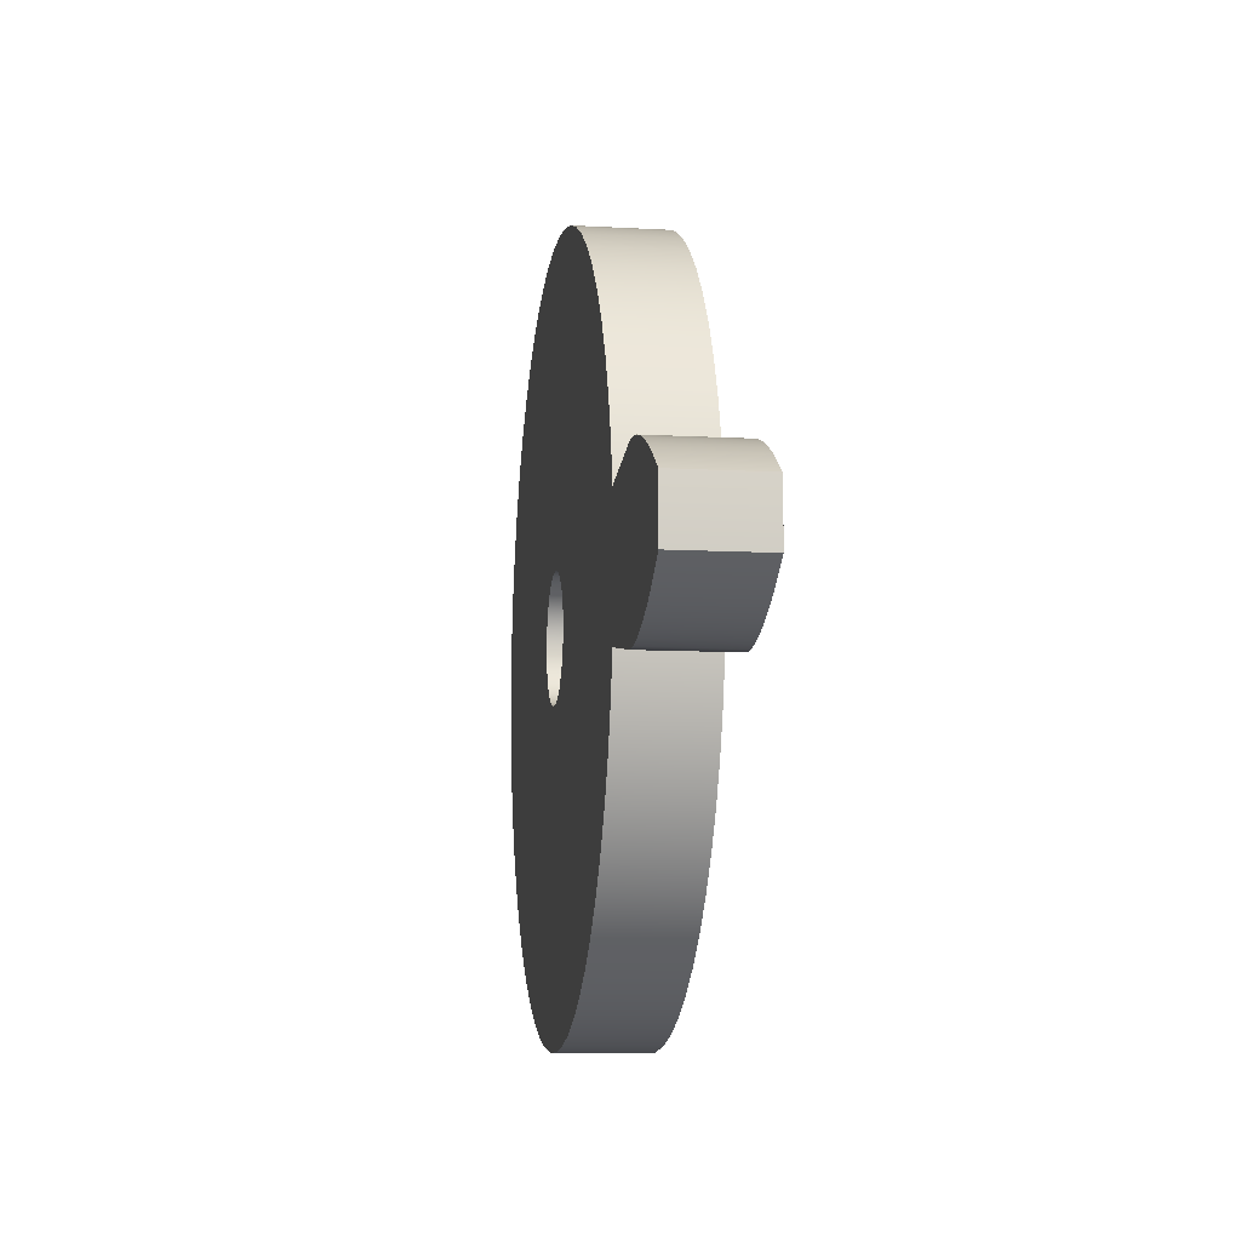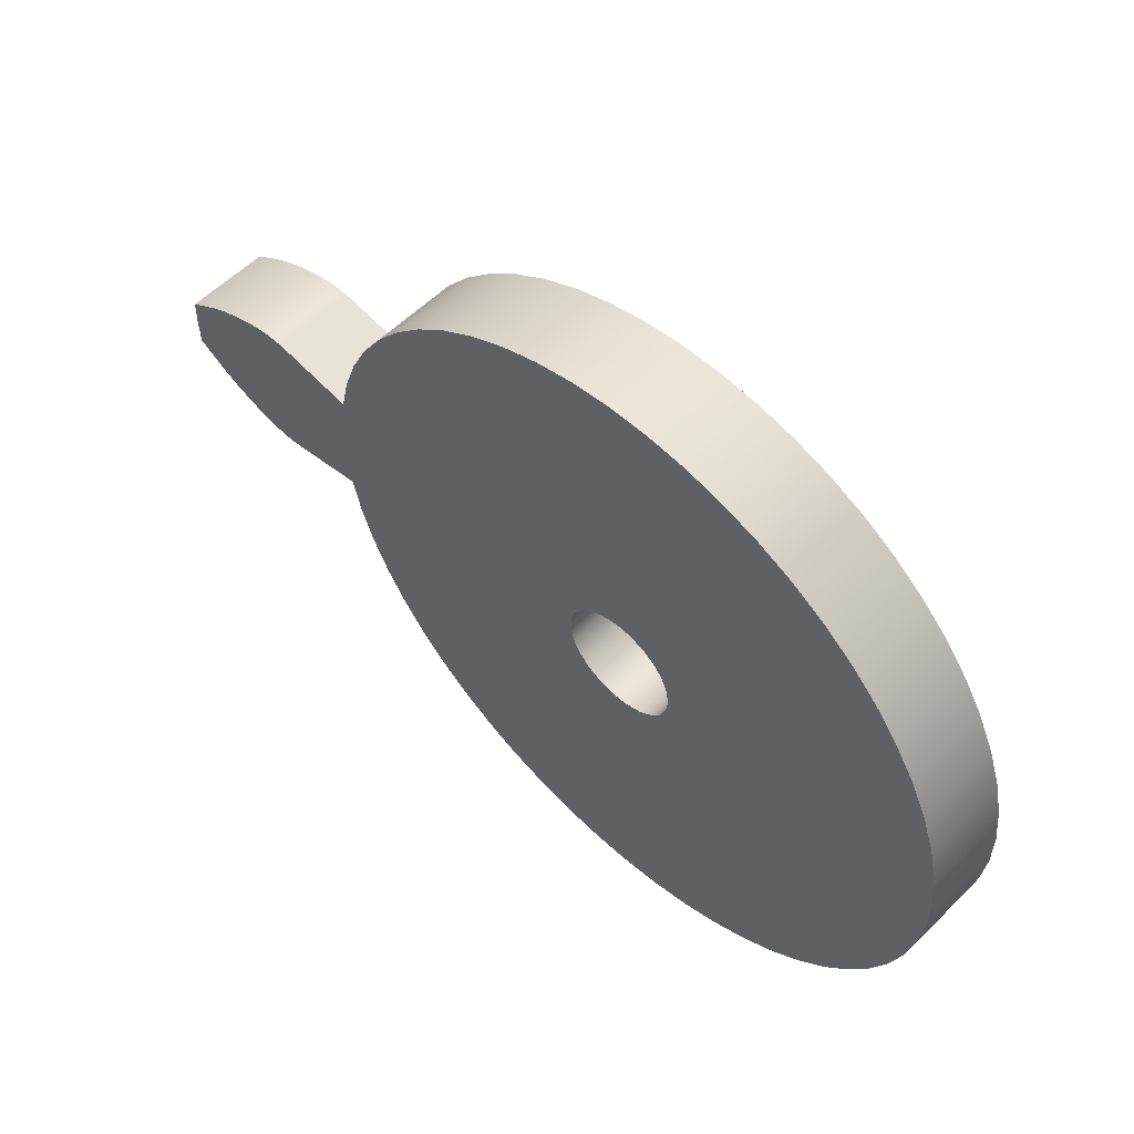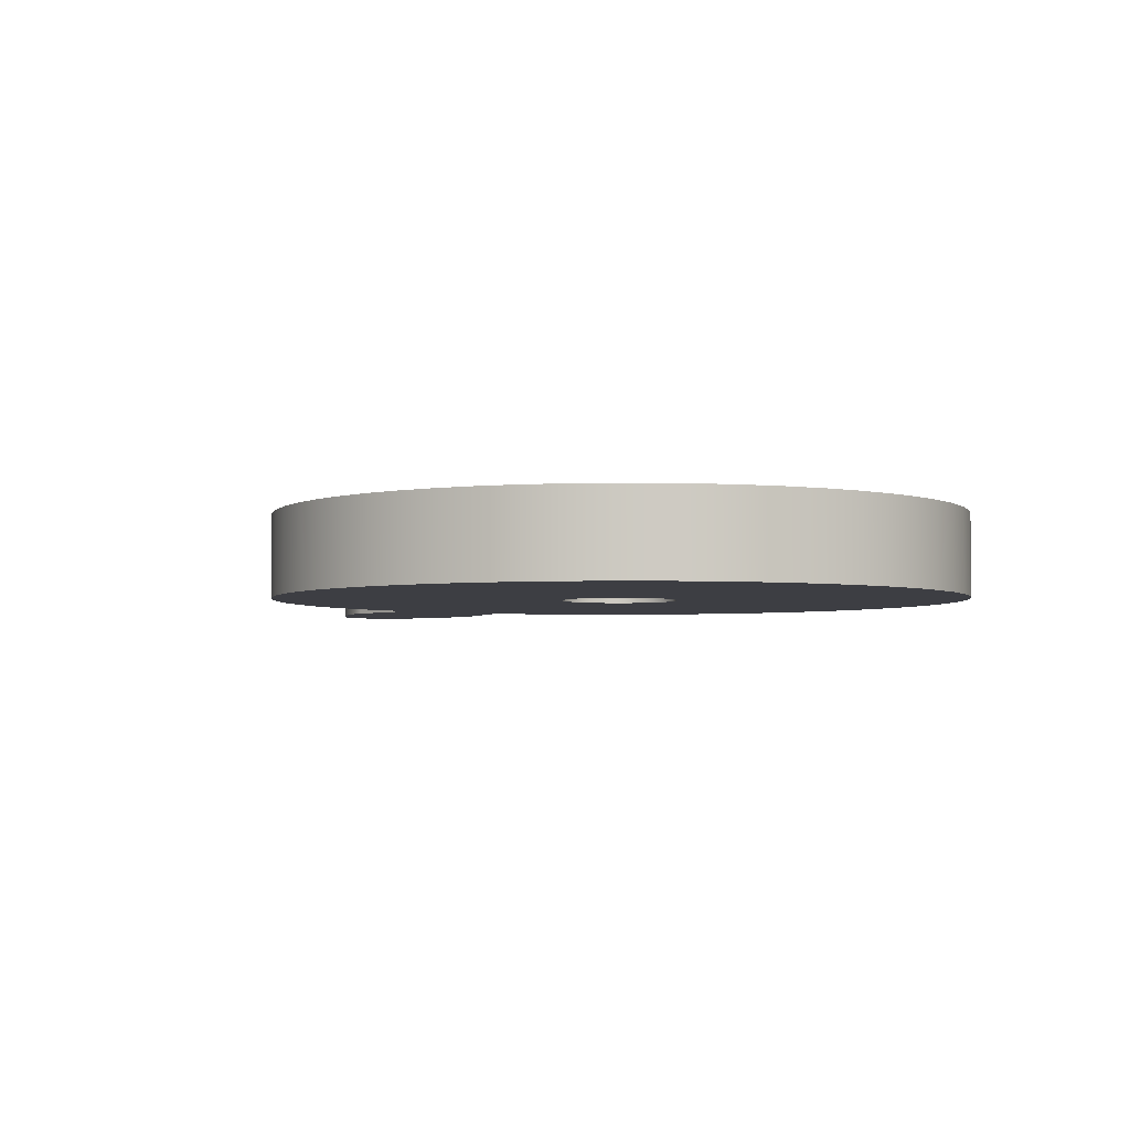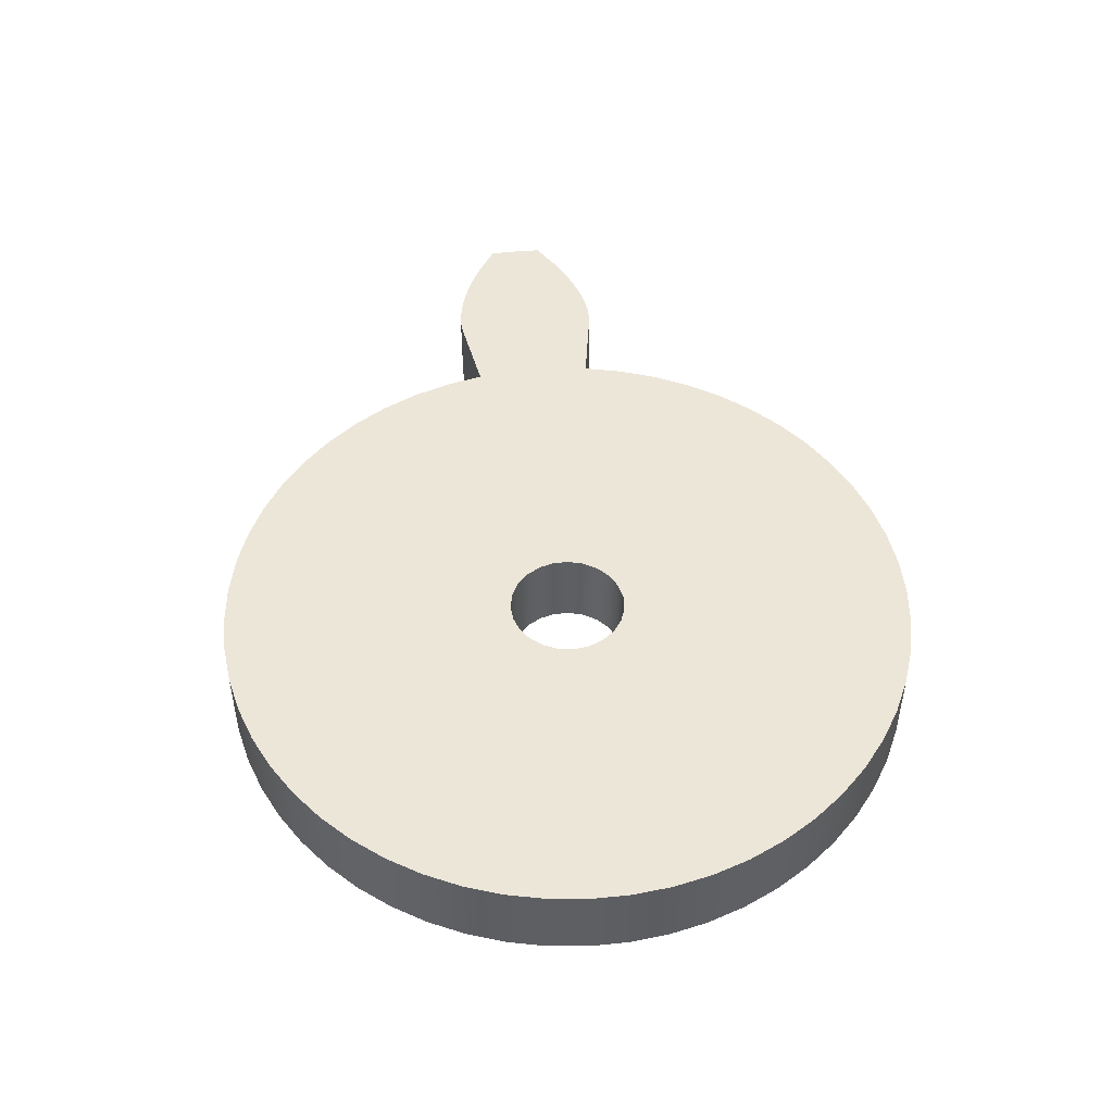
<metadata>
{"format":"obj","ext":"obj","renderer":"f3d","projection":"perspective","resolution":1024,"background":"white","views":[{"elev":-9.3,"azim":81.6,"up":"+Y"},{"elev":56.1,"azim":-136.1,"up":"+Y"},{"elev":-3.7,"azim":-122.6,"up":"+Z"},{"elev":48.8,"azim":-96.3,"up":"+Z"}]}
</metadata>
<code>
v 1.052 -0.1828 0.254
v 1.052 -0.1828 0
v 1.306 -0.2269 0
v 1.306 -0.2269 0.254
v 1.052 0.1828 0
v 1.052 0.1828 0.254
v 1.306 0.2269 0.254
v 1.306 0.2269 0
v 1.691 0.0829 0
v 1.598 0.1424 0
v 1.55 0.1672 0
v 1.502 0.1884 0
v 1.453 0.2057 0
v 1.404 0.2187 0
v 1.355 0.2265 0
v 1.306 0.2269 0
v 1.306 0.2269 0.254
v 1.355 0.2265 0.254
v 1.404 0.2187 0.254
v 1.453 0.2057 0.254
v 1.502 0.1884 0.254
v 1.55 0.1672 0.254
v 1.598 0.1424 0.254
v 1.691 0.0829 0.254
v 1.691 -0.0829 0
v 1.693 -0.02764 0
v 1.693 0.02764 0
v 1.691 0.0829 0
v 1.691 0.0829 0.254
v 1.693 0.02764 0.254
v 1.693 -0.02764 0.254
v 1.691 -0.0829 0.254
v 1.306 -0.2269 0
v 1.355 -0.2265 0
v 1.404 -0.2187 0
v 1.453 -0.2057 0
v 1.502 -0.1884 0
v 1.55 -0.1672 0
v 1.598 -0.1424 0
v 1.691 -0.0829 0
v 1.691 -0.0829 0.254
v 1.598 -0.1424 0.254
v 1.55 -0.1672 0.254
v 1.502 -0.1884 0.254
v 1.453 -0.2057 0.254
v 1.404 -0.2187 0.254
v 1.355 -0.2265 0.254
v 1.306 -0.2269 0.254
v 1.052 0.1828 0.254
v 1.025 0.2993 0.254
v 0.9847 0.412 0.254
v 0.9324 0.5195 0.254
v 0.8685 0.6205 0.254
v 0.7937 0.7137 0.254
v 0.7089 0.798 0.254
v 0.6152 0.8722 0.254
v 0.5138 0.9356 0.254
v 0.406 0.9871 0.254
v 0.293 1.026 0.254
v 0.1764 1.053 0.254
v 0.05761 1.066 0.254
v -0.06193 1.066 0.254
v -0.1807 1.052 0.254
v -0.2972 1.025 0.254
v -0.41 0.9855 0.254
v -0.5176 0.9335 0.254
v -0.6187 0.8697 0.254
v -0.7121 0.7951 0.254
v -0.7965 0.7105 0.254
v -0.871 0.617 0.254
v -0.9345 0.5157 0.254
v -0.9863 0.408 0.254
v -1.026 0.2951 0.254
v -1.052 0.1786 0.254
v -1.066 0.05977 0.254
v -1.066 -0.05977 0.254
v -1.052 -0.1786 0.254
v -1.026 -0.2951 0.254
v -0.9863 -0.408 0.254
v -0.9345 -0.5157 0.254
v -0.871 -0.617 0.254
v -0.7965 -0.7105 0.254
v -0.7121 -0.7951 0.254
v -0.6187 -0.8697 0.254
v -0.5176 -0.9335 0.254
v -0.41 -0.9855 0.254
v -0.2972 -1.025 0.254
v -0.1807 -1.052 0.254
v -0.06193 -1.066 0.254
v 0.05761 -1.066 0.254
v 0.1764 -1.053 0.254
v 0.293 -1.026 0.254
v 0.406 -0.9871 0.254
v 0.5138 -0.9356 0.254
v 0.6152 -0.8722 0.254
v 0.7089 -0.798 0.254
v 0.7937 -0.7137 0.254
v 0.8685 -0.6205 0.254
v 0.9324 -0.5195 0.254
v 0.9847 -0.412 0.254
v 1.025 -0.2993 0.254
v 1.052 -0.1828 0.254
v 1.306 -0.2269 0.254
v 1.355 -0.2265 0.254
v 1.404 -0.2187 0.254
v 1.453 -0.2057 0.254
v 1.502 -0.1884 0.254
v 1.55 -0.1672 0.254
v 1.598 -0.1424 0.254
v 1.691 -0.0829 0.254
v 1.693 -0.02764 0.254
v 1.693 0.02764 0.254
v 1.691 0.0829 0.254
v 1.598 0.1424 0.254
v 1.55 0.1672 0.254
v 1.502 0.1884 0.254
v 1.453 0.2057 0.254
v 1.404 0.2187 0.254
v 1.355 0.2265 0.254
v 1.306 0.2269 0.254
v -0.1778 -2.177e-17 0.254
v -0.1712 0.04797 0.254
v -0.1519 0.09238 0.254
v -0.1214 0.1299 0.254
v -0.0818 0.1579 0.254
v -0.03617 0.1741 0.254
v 0.01213 0.1774 0.254
v 0.05954 0.1675 0.254
v 0.1025 0.1453 0.254
v 0.1379 0.1122 0.254
v 0.1631 0.07084 0.254
v 0.1761 0.02421 0.254
v 0.1761 -0.02421 0.254
v 0.1631 -0.07084 0.254
v 0.1379 -0.1122 0.254
v 0.1025 -0.1453 0.254
v 0.05954 -0.1675 0.254
v 0.01213 -0.1774 0.254
v -0.03617 -0.1741 0.254
v -0.0818 -0.1579 0.254
v -0.1214 -0.1299 0.254
v -0.1519 -0.09238 0.254
v -0.1712 -0.04797 0.254
v -0.1778 -2.177e-17 0.254
v -0.1712 -0.04797 0.254
v -0.1519 -0.09238 0.254
v -0.1214 -0.1299 0.254
v -0.0818 -0.1579 0.254
v -0.03617 -0.1741 0.254
v 0.01213 -0.1774 0.254
v 0.05954 -0.1675 0.254
v 0.1025 -0.1453 0.254
v 0.1379 -0.1122 0.254
v 0.1631 -0.07084 0.254
v 0.1761 -0.02421 0.254
v 0.1761 0.02421 0.254
v 0.1631 0.07084 0.254
v 0.1379 0.1122 0.254
v 0.1025 0.1453 0.254
v 0.05954 0.1675 0.254
v 0.01213 0.1774 0.254
v -0.03617 0.1741 0.254
v -0.0818 0.1579 0.254
v -0.1214 0.1299 0.254
v -0.1519 0.09238 0.254
v -0.1712 0.04797 0.254
v -0.1778 -2.177e-17 0
v -0.1712 0.04797 0
v -0.1519 0.09238 0
v -0.1214 0.1299 0
v -0.0818 0.1579 0
v -0.03617 0.1741 0
v 0.01213 0.1774 0
v 0.05954 0.1675 0
v 0.1025 0.1453 0
v 0.1379 0.1122 0
v 0.1631 0.07084 0
v 0.1761 0.02421 0
v 0.1761 -0.02421 0
v 0.1631 -0.07084 0
v 0.1379 -0.1122 0
v 0.1025 -0.1453 0
v 0.05954 -0.1675 0
v 0.01213 -0.1774 0
v -0.03617 -0.1741 0
v -0.0818 -0.1579 0
v -0.1214 -0.1299 0
v -0.1519 -0.09238 0
v -0.1712 -0.04797 0
v -0.1778 -2.177e-17 0.254
v -0.1778 -2.177e-17 0
v 1.052 -0.1828 0
v 1.052 -0.1828 0.254
v 1.025 -0.2993 0.254
v 0.9847 -0.412 0.254
v 0.9324 -0.5195 0.254
v 0.8685 -0.6205 0.254
v 0.7937 -0.7137 0.254
v 0.7089 -0.798 0.254
v 0.6152 -0.8722 0.254
v 0.5138 -0.9356 0.254
v 0.406 -0.9871 0.254
v 0.293 -1.026 0.254
v 0.1764 -1.053 0.254
v 0.05761 -1.066 0.254
v -0.06193 -1.066 0.254
v -0.1807 -1.052 0.254
v -0.2972 -1.025 0.254
v -0.41 -0.9855 0.254
v -0.5176 -0.9335 0.254
v -0.6187 -0.8697 0.254
v -0.7121 -0.7951 0.254
v -0.7965 -0.7105 0.254
v -0.871 -0.617 0.254
v -0.9345 -0.5157 0.254
v -0.9863 -0.408 0.254
v -1.026 -0.2951 0.254
v -1.052 -0.1786 0.254
v -1.066 -0.05977 0.254
v -1.066 0.05977 0.254
v -1.052 0.1786 0.254
v -1.026 0.2951 0.254
v -0.9863 0.408 0.254
v -0.9345 0.5157 0.254
v -0.871 0.617 0.254
v -0.7965 0.7105 0.254
v -0.7121 0.7951 0.254
v -0.6187 0.8697 0.254
v -0.5176 0.9335 0.254
v -0.41 0.9855 0.254
v -0.2972 1.025 0.254
v -0.1807 1.052 0.254
v -0.06193 1.066 0.254
v 0.05761 1.066 0.254
v 0.1764 1.053 0.254
v 0.293 1.026 0.254
v 0.406 0.9871 0.254
v 0.5138 0.9356 0.254
v 0.6152 0.8722 0.254
v 0.7089 0.798 0.254
v 0.7937 0.7137 0.254
v 0.8685 0.6205 0.254
v 0.9324 0.5195 0.254
v 0.9847 0.412 0.254
v 1.025 0.2993 0.254
v 1.052 0.1828 0.254
v 1.052 0.1828 0
v 1.025 0.2993 0
v 0.9847 0.412 0
v 0.9324 0.5195 0
v 0.8685 0.6205 0
v 0.7937 0.7137 0
v 0.7089 0.798 0
v 0.6152 0.8722 0
v 0.5138 0.9356 0
v 0.406 0.9871 0
v 0.293 1.026 0
v 0.1764 1.053 0
v 0.05761 1.066 0
v -0.06193 1.066 0
v -0.1807 1.052 0
v -0.2972 1.025 0
v -0.41 0.9855 0
v -0.5176 0.9335 0
v -0.6187 0.8697 0
v -0.7121 0.7951 0
v -0.7965 0.7105 0
v -0.871 0.617 0
v -0.9345 0.5157 0
v -0.9863 0.408 0
v -1.026 0.2951 0
v -1.052 0.1786 0
v -1.066 0.05977 0
v -1.066 -0.05977 0
v -1.052 -0.1786 0
v -1.026 -0.2951 0
v -0.9863 -0.408 0
v -0.9345 -0.5157 0
v -0.871 -0.617 0
v -0.7965 -0.7105 0
v -0.7121 -0.7951 0
v -0.6187 -0.8697 0
v -0.5176 -0.9335 0
v -0.41 -0.9855 0
v -0.2972 -1.025 0
v -0.1807 -1.052 0
v -0.06193 -1.066 0
v 0.05761 -1.066 0
v 0.1764 -1.053 0
v 0.293 -1.026 0
v 0.406 -0.9871 0
v 0.5138 -0.9356 0
v 0.6152 -0.8722 0
v 0.7089 -0.798 0
v 0.7937 -0.7137 0
v 0.8685 -0.6205 0
v 0.9324 -0.5195 0
v 0.9847 -0.412 0
v 1.025 -0.2993 0
v 1.052 -0.1828 0
v 1.025 -0.2993 0
v 0.9847 -0.412 0
v 0.9324 -0.5195 0
v 0.8685 -0.6205 0
v 0.7937 -0.7137 0
v 0.7089 -0.798 0
v 0.6152 -0.8722 0
v 0.5138 -0.9356 0
v 0.406 -0.9871 0
v 0.293 -1.026 0
v 0.1764 -1.053 0
v 0.05761 -1.066 0
v -0.06193 -1.066 0
v -0.1807 -1.052 0
v -0.2972 -1.025 0
v -0.41 -0.9855 0
v -0.5176 -0.9335 0
v -0.6187 -0.8697 0
v -0.7121 -0.7951 0
v -0.7965 -0.7105 0
v -0.871 -0.617 0
v -0.9345 -0.5157 0
v -0.9863 -0.408 0
v -1.026 -0.2951 0
v -1.052 -0.1786 0
v -1.066 -0.05977 0
v -1.066 0.05977 0
v -1.052 0.1786 0
v -1.026 0.2951 0
v -0.9863 0.408 0
v -0.9345 0.5157 0
v -0.871 0.617 0
v -0.7965 0.7105 0
v -0.7121 0.7951 0
v -0.6187 0.8697 0
v -0.5176 0.9335 0
v -0.41 0.9855 0
v -0.2972 1.025 0
v -0.1807 1.052 0
v -0.06193 1.066 0
v 0.05761 1.066 0
v 0.1764 1.053 0
v 0.293 1.026 0
v 0.406 0.9871 0
v 0.5138 0.9356 0
v 0.6152 0.8722 0
v 0.7089 0.798 0
v 0.7937 0.7137 0
v 0.8685 0.6205 0
v 0.9324 0.5195 0
v 0.9847 0.412 0
v 1.025 0.2993 0
v 1.052 0.1828 0
v 1.306 0.2269 0
v 1.355 0.2265 0
v 1.404 0.2187 0
v 1.453 0.2057 0
v 1.502 0.1884 0
v 1.55 0.1672 0
v 1.598 0.1424 0
v 1.691 0.0829 0
v 1.693 0.02764 0
v 1.693 -0.02764 0
v 1.691 -0.0829 0
v 1.598 -0.1424 0
v 1.55 -0.1672 0
v 1.502 -0.1884 0
v 1.453 -0.2057 0
v 1.404 -0.2187 0
v 1.355 -0.2265 0
v 1.306 -0.2269 0
v -0.1778 -2.177e-17 0
v -0.1712 -0.04797 0
v -0.1519 -0.09238 0
v -0.1214 -0.1299 0
v -0.0818 -0.1579 0
v -0.03617 -0.1741 0
v 0.01213 -0.1774 0
v 0.05954 -0.1675 0
v 0.1025 -0.1453 0
v 0.1379 -0.1122 0
v 0.1631 -0.07084 0
v 0.1761 -0.02421 0
v 0.1761 0.02421 0
v 0.1631 0.07084 0
v 0.1379 0.1122 0
v 0.1025 0.1453 0
v 0.05954 0.1675 0
v 0.01213 0.1774 0
v -0.03617 0.1741 0
v -0.0818 0.1579 0
v -0.1214 0.1299 0
v -0.1519 0.09238 0
v -0.1712 0.04797 0
g a9037db6-e314-11ea-8d22-54bf646e7e1f
f 2 3 1
f 1 3 4
g a903f2e2-e314-11ea-b288-54bf646e7e1f
f 6 7 5
f 5 7 8
g a9046814-e314-11ea-8690-54bf646e7e1f
f 9 10 24
f 24 10 23
f 23 10 11
f 23 11 22
f 22 11 12
f 22 12 21
f 21 12 13
f 21 13 20
f 20 13 14
f 20 14 19
f 19 14 15
f 19 15 18
f 18 15 16
f 18 16 17
g a904dd42-e314-11ea-b655-54bf646e7e1f
f 32 25 31
f 31 25 26
f 31 26 30
f 30 26 27
f 30 27 29
f 29 27 28
g a9055274-e314-11ea-9d44-54bf646e7e1f
f 33 34 48
f 48 34 47
f 47 34 35
f 47 35 46
f 46 35 36
f 46 36 45
f 45 36 37
f 45 37 44
f 44 37 38
f 44 38 43
f 43 38 39
f 43 39 42
f 42 39 40
f 42 40 41
g a89e7b62-e314-11ea-8c63-54bf646e7e1f
f 50 131 49
f 49 131 132
f 49 132 133
f 131 50 130
f 130 50 51
f 130 51 52
f 130 52 129
f 129 52 53
f 129 53 54
f 129 54 128
f 128 54 55
f 128 55 56
f 56 57 128
f 128 57 127
f 127 57 58
f 127 58 59
f 59 60 127
f 127 60 61
f 127 61 62
f 62 63 127
f 127 63 126
f 126 63 64
f 126 64 65
f 65 66 126
f 126 66 67
f 126 67 68
f 126 68 125
f 125 68 69
f 125 69 70
f 125 70 124
f 124 70 71
f 124 71 72
f 124 72 123
f 123 72 73
f 123 73 122
f 122 73 74
f 122 74 75
f 122 75 121
f 121 75 76
f 121 76 143
f 143 76 77
f 143 77 78
f 143 78 142
f 142 78 79
f 142 79 141
f 141 79 80
f 141 80 81
f 141 81 140
f 140 81 82
f 140 82 83
f 140 83 139
f 139 83 84
f 139 84 85
f 85 86 139
f 139 86 87
f 139 87 88
f 139 88 138
f 138 88 89
f 138 89 90
f 90 91 138
f 138 91 92
f 138 92 93
f 93 94 138
f 138 94 137
f 137 94 95
f 137 95 96
f 96 97 137
f 137 97 136
f 136 97 98
f 136 98 99
f 136 99 135
f 135 99 100
f 135 100 101
f 135 101 134
f 134 101 102
f 134 102 133
f 133 102 49
f 49 102 120
f 120 102 103
f 120 103 119
f 119 103 118
f 118 103 104
f 118 104 105
f 105 106 118
f 118 106 117
f 117 106 107
f 117 107 116
f 116 107 108
f 116 108 115
f 115 108 109
f 115 109 114
f 114 109 111
f 114 111 112
f 109 110 111
f 112 113 114
g a89d90d8-e314-11ea-ba5f-54bf646e7e1f
f 145 189 144
f 144 189 191
f 190 167 166
f 166 167 168
f 166 168 165
f 165 168 169
f 165 169 164
f 164 169 170
f 164 170 163
f 163 170 171
f 163 171 162
f 162 171 172
f 162 172 161
f 161 172 173
f 161 173 160
f 160 173 174
f 160 174 159
f 159 174 175
f 159 175 158
f 158 175 176
f 158 176 157
f 157 176 177
f 157 177 156
f 156 177 178
f 156 178 155
f 155 178 179
f 155 179 154
f 154 179 180
f 154 180 153
f 153 180 181
f 153 181 152
f 152 181 182
f 152 182 151
f 151 182 183
f 151 183 150
f 150 183 184
f 150 184 149
f 149 184 185
f 149 185 148
f 148 185 186
f 148 186 147
f 147 186 187
f 147 187 146
f 146 187 188
f 146 188 145
f 145 188 189
g a89e05fa-e314-11ea-be88-54bf646e7e1f
f 192 193 299
f 299 193 194
f 299 194 298
f 298 194 195
f 298 195 297
f 297 195 196
f 297 196 296
f 296 196 197
f 296 197 295
f 295 197 198
f 295 198 294
f 294 198 199
f 294 199 293
f 293 199 200
f 293 200 292
f 292 200 201
f 292 201 291
f 291 201 202
f 291 202 290
f 290 202 203
f 290 203 289
f 289 203 204
f 289 204 288
f 288 204 205
f 288 205 287
f 287 205 206
f 287 206 286
f 286 206 207
f 286 207 285
f 285 207 208
f 285 208 284
f 284 208 209
f 284 209 283
f 283 209 210
f 283 210 282
f 282 210 211
f 282 211 281
f 281 211 212
f 281 212 280
f 280 212 213
f 280 213 279
f 279 213 214
f 279 214 278
f 278 214 215
f 278 215 277
f 277 215 216
f 277 216 276
f 276 216 217
f 276 217 275
f 275 217 218
f 275 218 274
f 274 218 219
f 274 219 273
f 273 219 220
f 273 220 272
f 272 220 221
f 272 221 271
f 271 221 222
f 271 222 270
f 270 222 223
f 270 223 269
f 269 223 224
f 269 224 268
f 268 224 225
f 268 225 267
f 267 225 226
f 267 226 266
f 266 226 227
f 266 227 265
f 265 227 228
f 265 228 264
f 264 228 229
f 264 229 263
f 263 229 230
f 263 230 262
f 262 230 231
f 262 231 261
f 261 231 232
f 261 232 260
f 260 232 233
f 260 233 259
f 259 233 234
f 259 234 258
f 258 234 235
f 258 235 257
f 257 235 236
f 257 236 256
f 256 236 237
f 256 237 255
f 255 237 238
f 255 238 254
f 254 238 239
f 254 239 253
f 253 239 240
f 253 240 252
f 252 240 241
f 252 241 251
f 251 241 242
f 251 242 250
f 250 242 243
f 250 243 249
f 249 243 244
f 249 244 248
f 248 244 245
f 248 245 247
f 247 245 246
g a89f1766-e314-11ea-a95f-54bf646e7e1f
f 301 382 300
f 300 382 383
f 300 383 353
f 353 383 384
f 353 384 385
f 382 301 381
f 381 301 302
f 381 302 303
f 381 303 380
f 380 303 304
f 380 304 305
f 380 305 379
f 379 305 306
f 379 306 307
f 307 308 379
f 379 308 378
f 378 308 309
f 378 309 310
f 310 311 378
f 378 311 312
f 378 312 313
f 313 314 378
f 378 314 377
f 377 314 315
f 377 315 316
f 316 317 377
f 377 317 318
f 377 318 319
f 377 319 376
f 376 319 320
f 376 320 321
f 376 321 375
f 375 321 322
f 375 322 323
f 375 323 374
f 374 323 324
f 374 324 373
f 373 324 325
f 373 325 326
f 373 326 372
f 372 326 327
f 372 327 394
f 394 327 328
f 394 328 329
f 394 329 393
f 393 329 330
f 393 330 392
f 392 330 331
f 392 331 332
f 392 332 391
f 391 332 333
f 391 333 334
f 391 334 390
f 390 334 335
f 390 335 336
f 336 337 390
f 390 337 338
f 390 338 339
f 390 339 389
f 389 339 340
f 389 340 341
f 341 342 389
f 389 342 343
f 389 343 344
f 344 345 389
f 389 345 388
f 388 345 346
f 388 346 347
f 347 348 388
f 388 348 387
f 387 348 349
f 387 349 350
f 387 350 386
f 386 350 351
f 386 351 352
f 386 352 385
f 385 352 353
f 353 354 300
f 300 354 371
f 371 354 355
f 371 355 356
f 357 368 356
f 356 368 369
f 356 369 370
f 368 357 367
f 367 357 358
f 367 358 366
f 366 358 359
f 366 359 365
f 365 359 360
f 365 360 363
f 363 360 362
f 362 360 361
f 363 364 365
f 370 371 356

</code>
